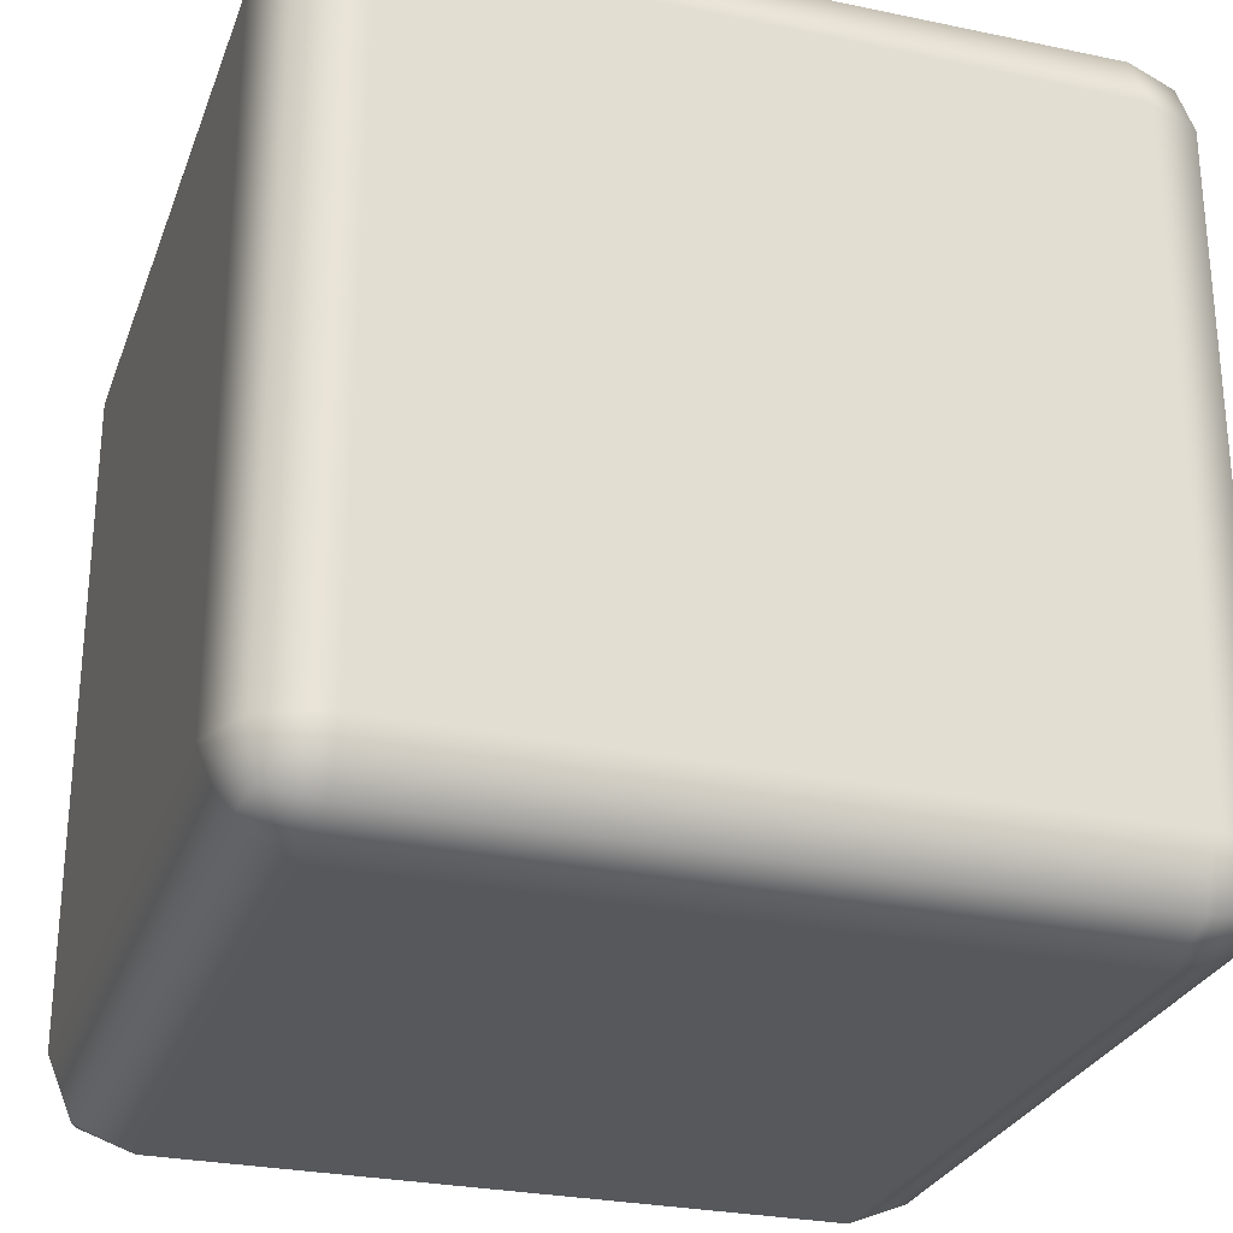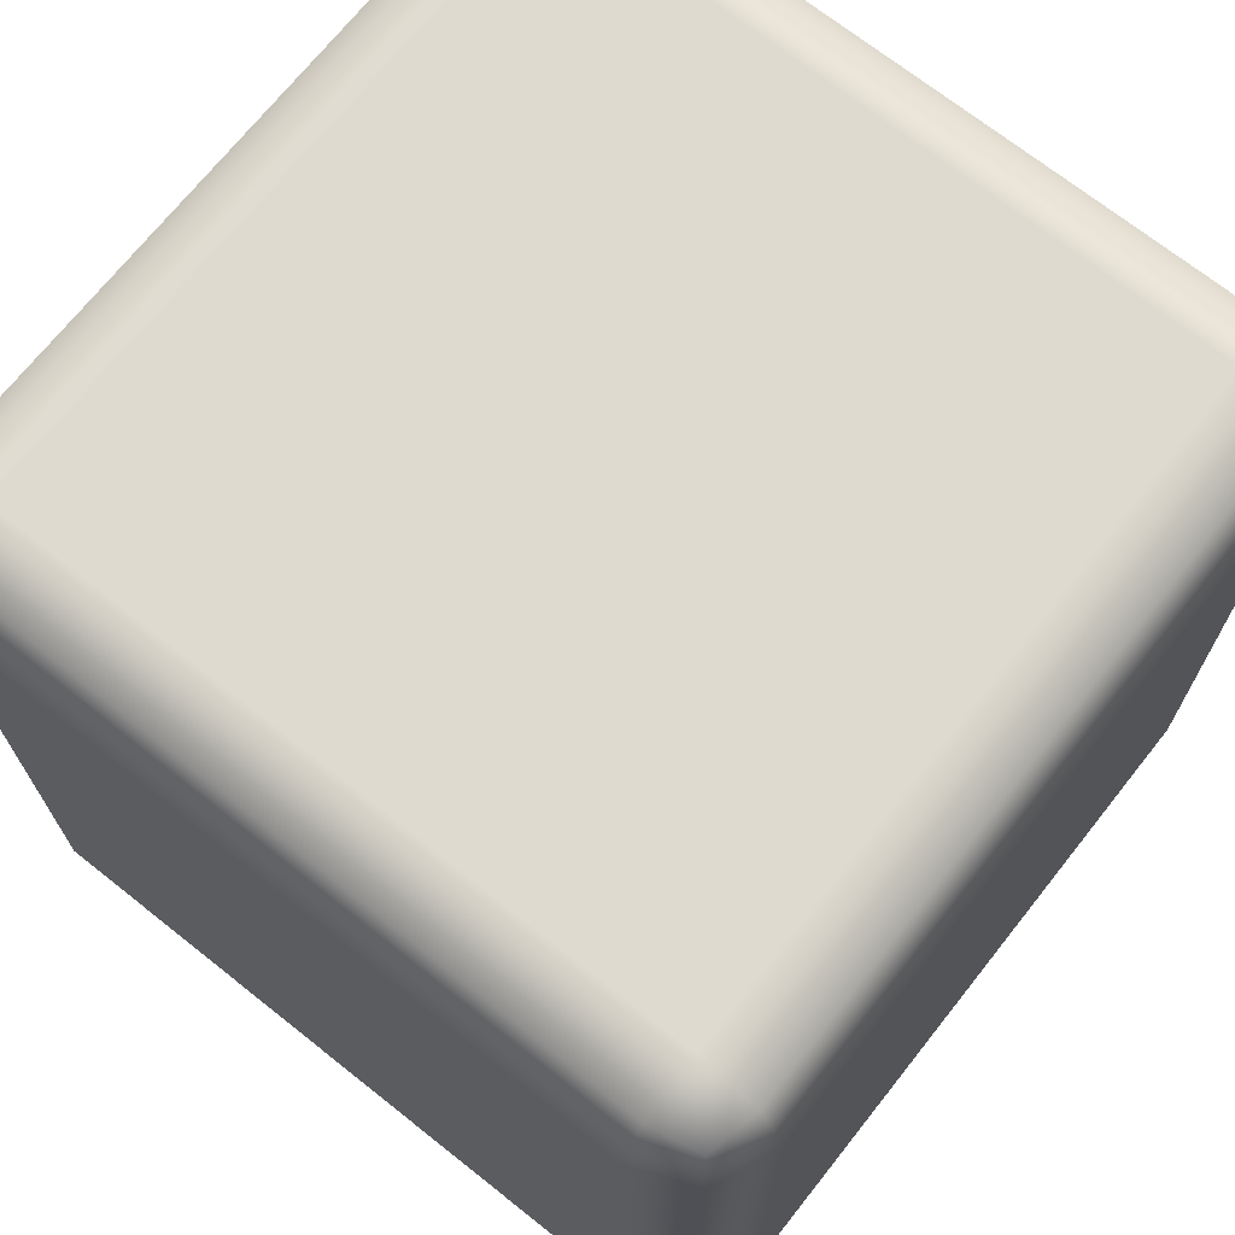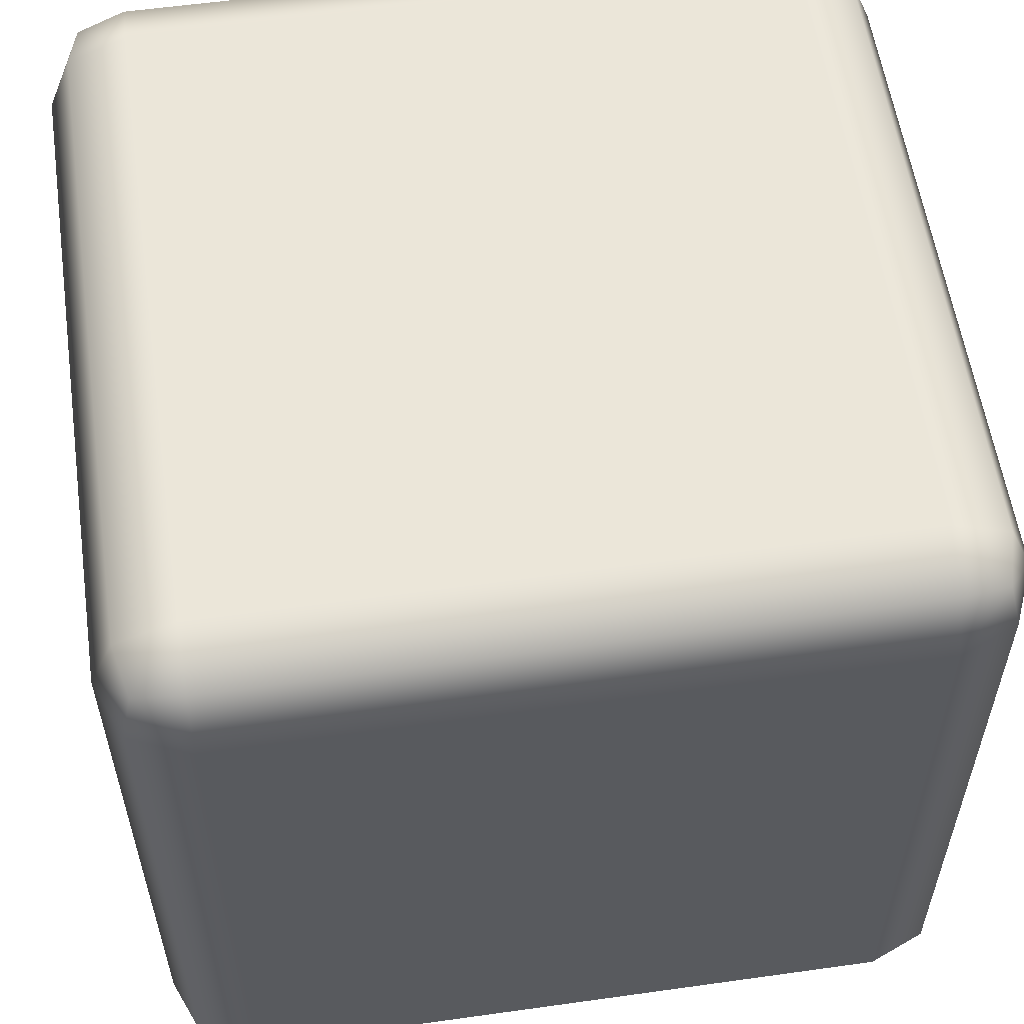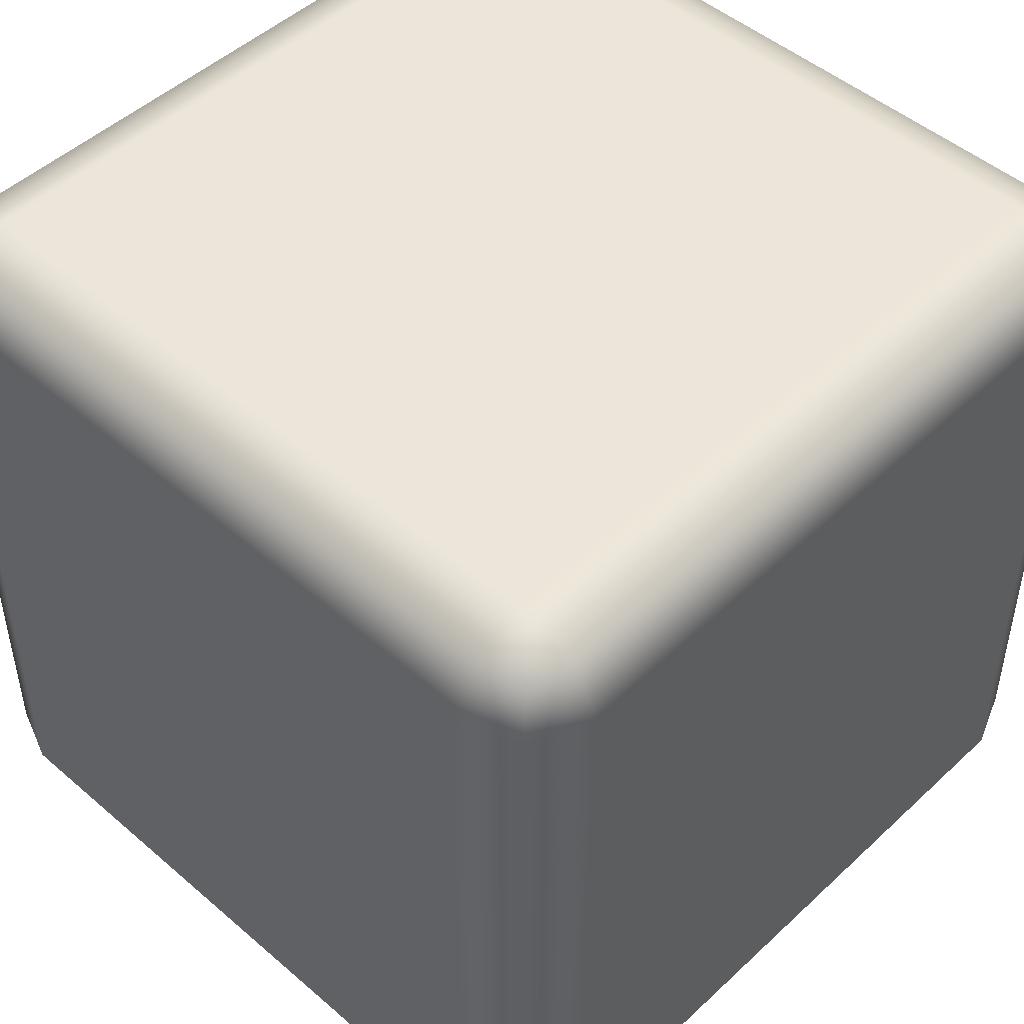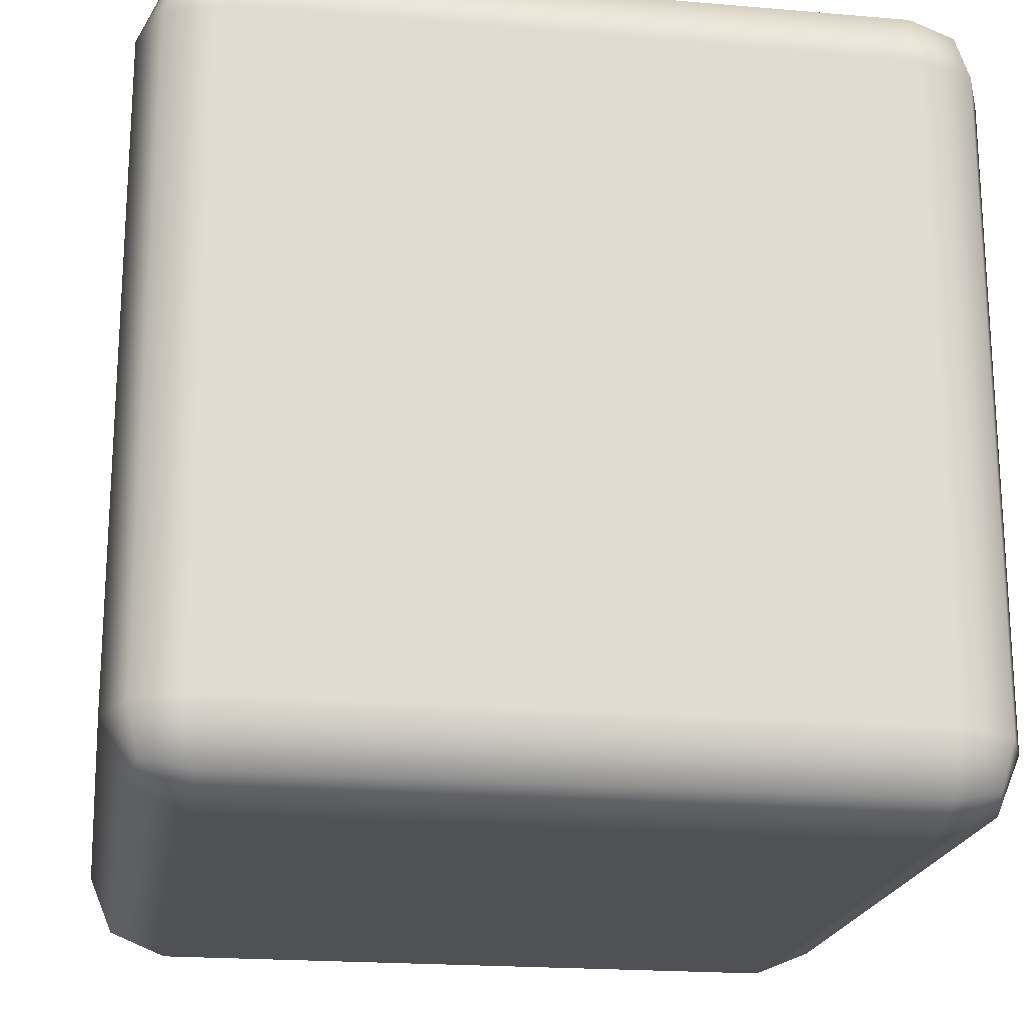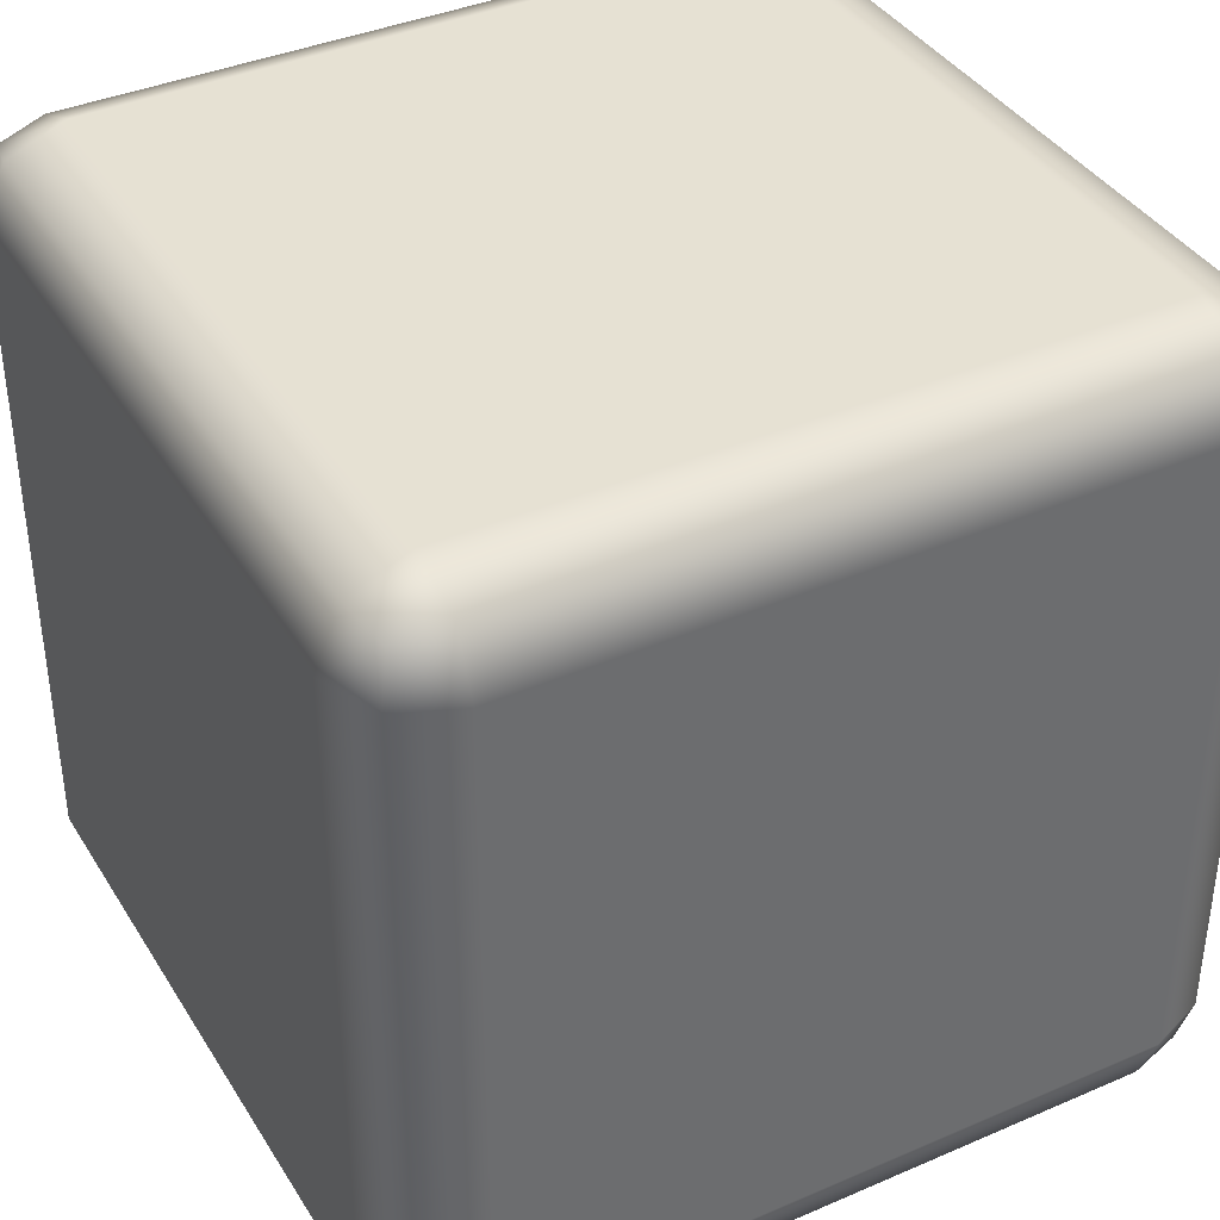
<metadata>
{"format":"obj","ext":"obj","renderer":"f3d","projection":"perspective","resolution":1024,"background":"white","views":[{"elev":-27.7,"azim":162.2,"up":"+Y"},{"elev":70.6,"azim":-51.6,"up":"+Y"},{"elev":57.2,"azim":171.7,"up":"+Z"},{"elev":48.2,"azim":133.9,"up":"+Y"},{"elev":-20.1,"azim":171.0,"up":"+Y"},{"elev":38.6,"azim":-118.6,"up":"+Y"}]}
</metadata>
<code>
o Cube
v -0.2 -0.25 0.2
v -0.2 -0.2 0.25
v -0.25 -0.2 0.2
v -0.2 -0.2354 0.2354
v -0.2289 -0.2289 0.2289
v -0.2354 -0.2 0.2354
v -0.2354 -0.2354 0.2
v -0.2 0.2 0.25
v -0.2 0.25 0.2
v -0.25 0.2 0.2
v -0.2 0.2354 0.2354
v -0.2289 0.2289 0.2289
v -0.2354 0.2354 0.2
v -0.2354 0.2 0.2354
v -0.2 -0.25 -0.2
v -0.25 -0.2 -0.2
v -0.2 -0.2 -0.25
v -0.2354 -0.2354 -0.2
v -0.2289 -0.2289 -0.2289
v -0.2354 -0.2 -0.2354
v -0.2 -0.2354 -0.2354
v -0.2 0.25 -0.2
v -0.2 0.2 -0.25
v -0.25 0.2 -0.2
v -0.2 0.2354 -0.2354
v -0.2289 0.2289 -0.2289
v -0.2354 0.2 -0.2354
v -0.2354 0.2354 -0.2
v 0.2 -0.25 0.2
v 0.25 -0.2 0.2
v 0.2 -0.2 0.25
v 0.2354 -0.2354 0.2
v 0.2289 -0.2289 0.2289
v 0.2354 -0.2 0.2354
v 0.2 -0.2354 0.2354
v 0.2 0.25 0.2
v 0.2 0.2 0.25
v 0.25 0.2 0.2
v 0.2 0.2354 0.2354
v 0.2289 0.2289 0.2289
v 0.2354 0.2 0.2354
v 0.2354 0.2354 0.2
v 0.2 -0.25 -0.2
v 0.2 -0.2 -0.25
v 0.25 -0.2 -0.2
v 0.2 -0.2354 -0.2354
v 0.2289 -0.2289 -0.2289
v 0.2354 -0.2 -0.2354
v 0.2354 -0.2354 -0.2
v 0.2 0.25 -0.2
v 0.25 0.2 -0.2
v 0.2 0.2 -0.25
v 0.2354 0.2354 -0.2
v 0.2289 0.2289 -0.2289
v 0.2354 0.2 -0.2354
v 0.2 0.2354 -0.2354
f 31 37 8 2
f 45 51 38 30
f 50 22 9 36
f 3 10 24 16
f 17 23 52 44
f 1 4 5 7
f 2 6 5 4
f 3 7 5 6
f 8 11 12 14
f 9 13 12 11
f 10 14 12 13
f 15 18 19 21
f 16 20 19 18
f 17 21 19 20
f 22 25 26 28
f 23 27 26 25
f 24 28 26 27
f 29 32 33 35
f 30 34 33 32
f 31 35 33 34
f 36 39 40 42
f 37 41 40 39
f 38 42 40 41
f 43 46 47 49
f 44 48 47 46
f 45 49 47 48
f 50 53 54 56
f 51 55 54 53
f 52 56 54 55
f 15 1 7 18
f 18 7 3 16
f 2 8 14 6
f 6 14 10 3
f 9 22 28 13
f 13 28 24 10
f 23 17 20 27
f 27 20 16 24
f 43 15 21 46
f 46 21 17 44
f 22 50 56 25
f 25 56 52 23
f 51 45 48 55
f 55 48 44 52
f 29 43 49 32
f 32 49 45 30
f 50 36 42 53
f 53 42 38 51
f 37 31 34 41
f 41 34 30 38
f 1 29 35 4
f 4 35 31 2
f 36 9 11 39
f 39 11 8 37
f 15 43 29 1

</code>
